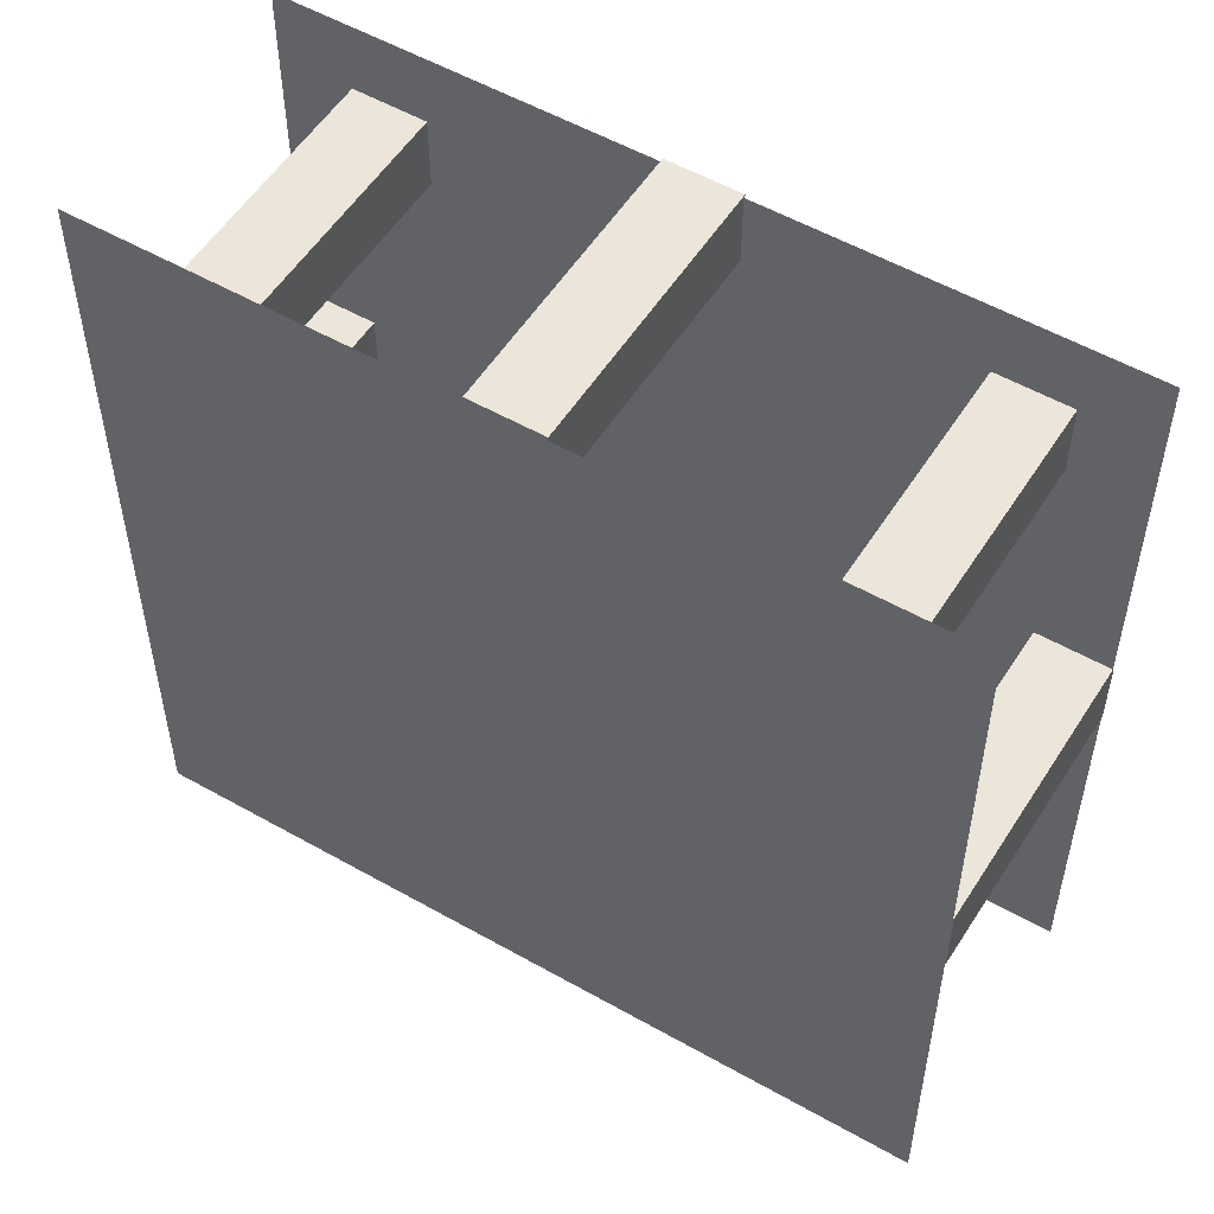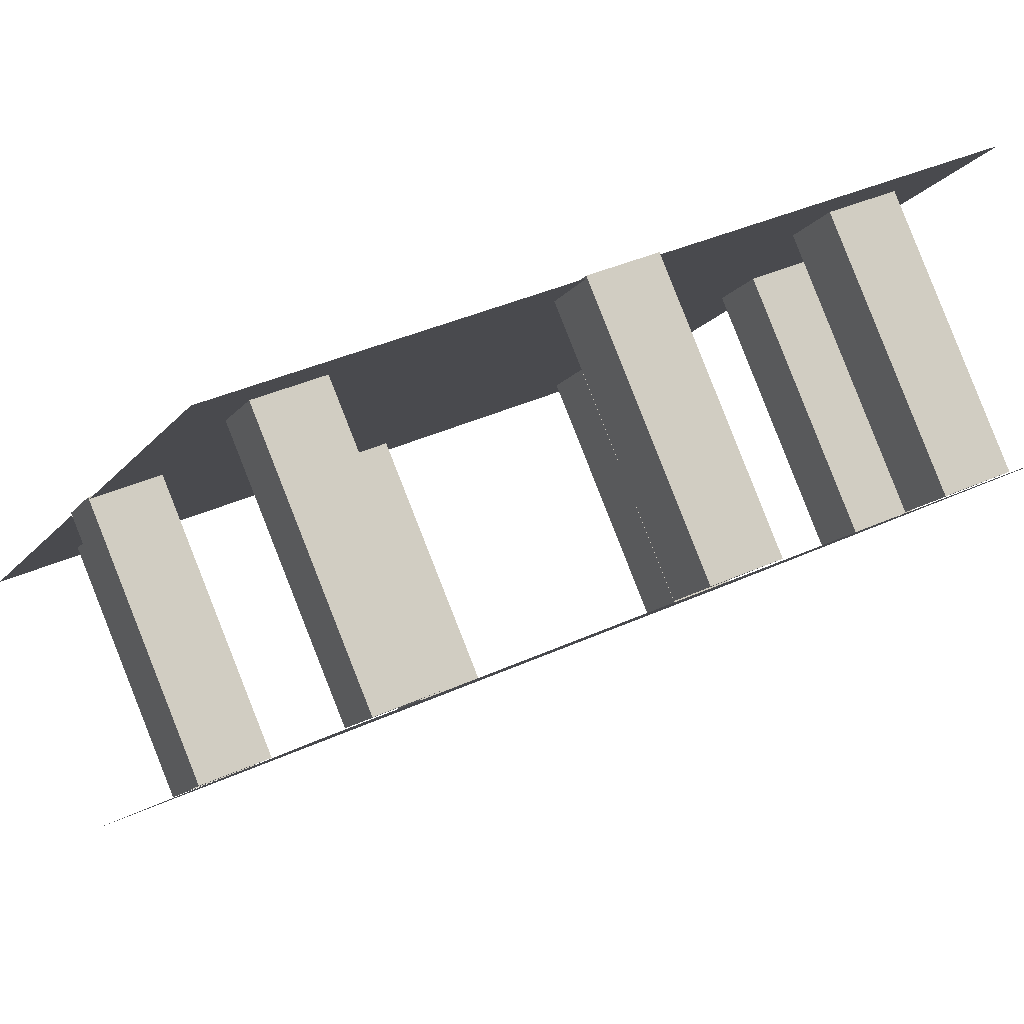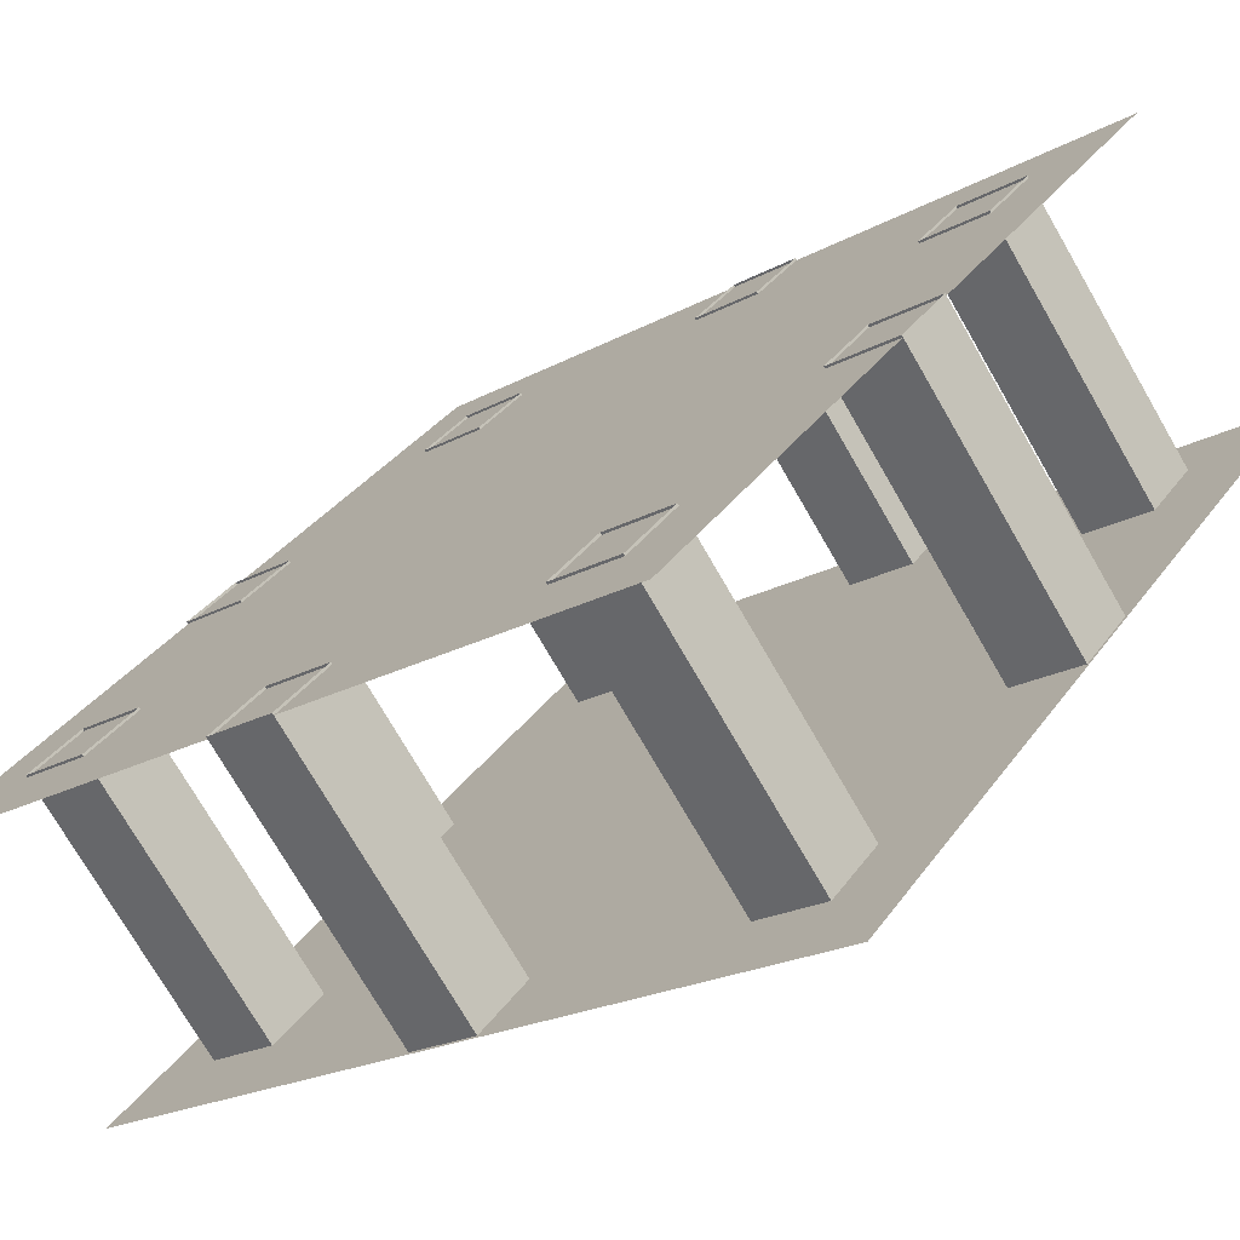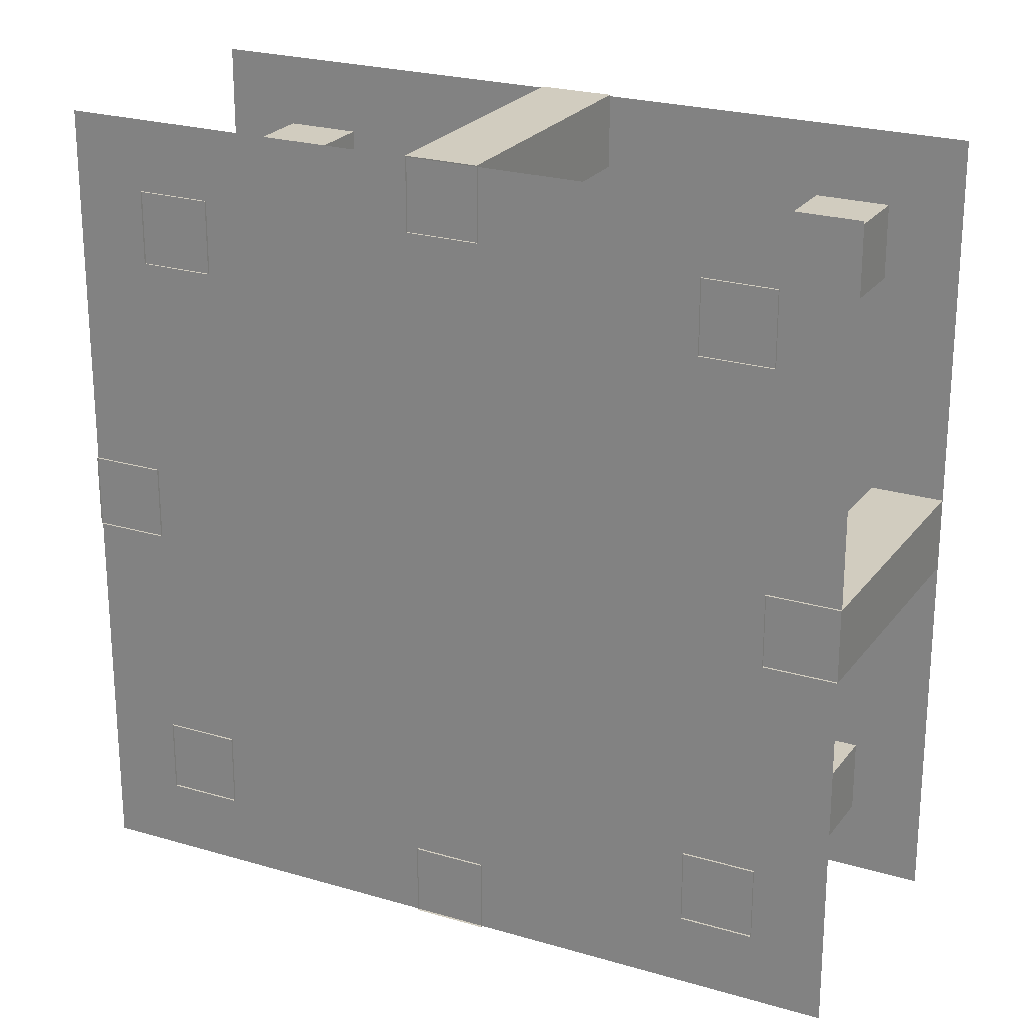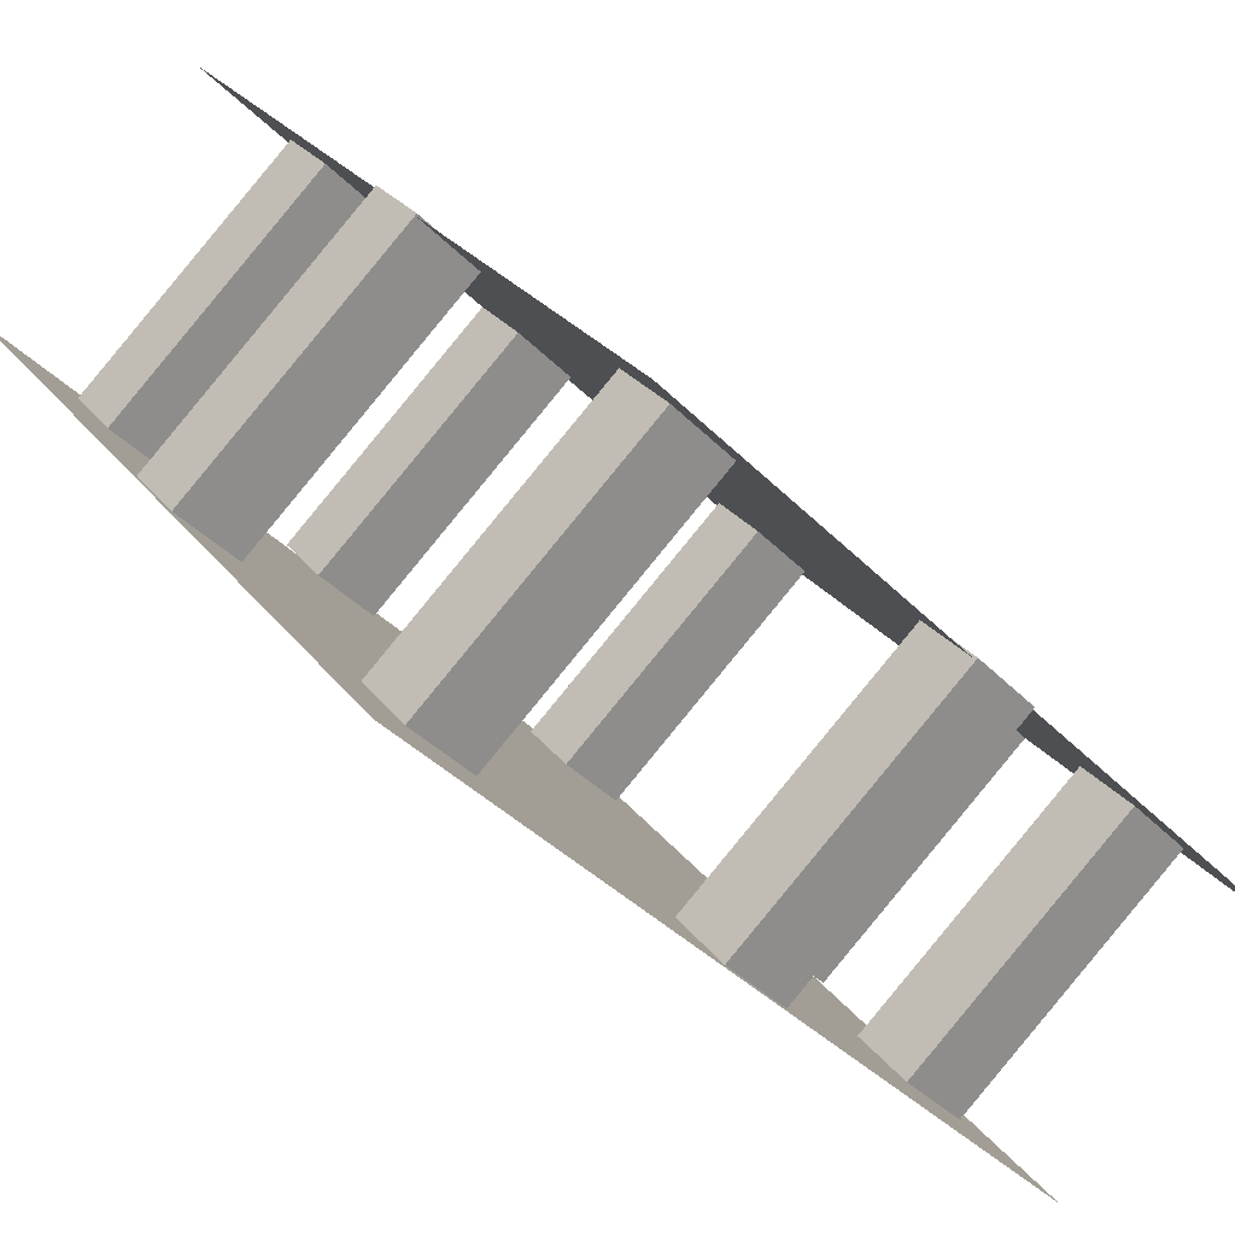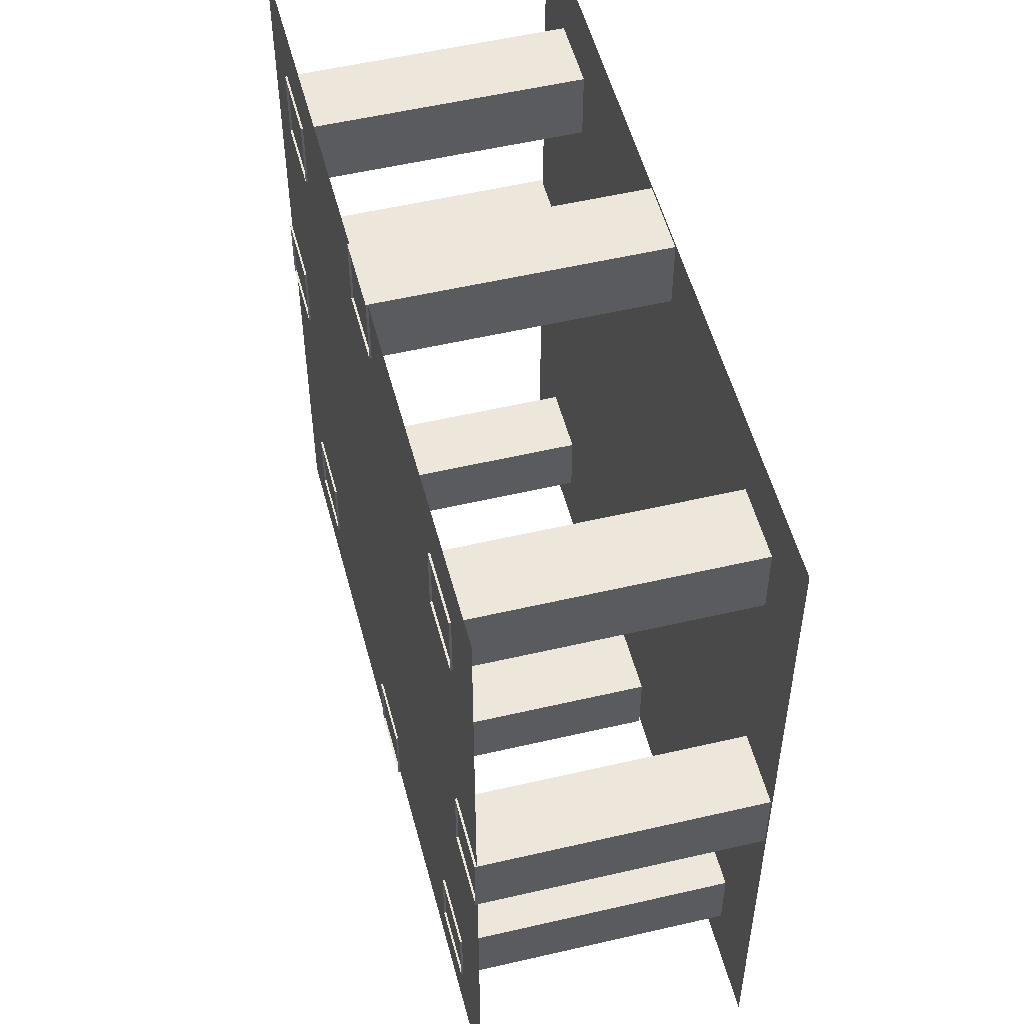
<metadata>
{"format":"obj","ext":"obj","renderer":"f3d","projection":"perspective","resolution":1024,"background":"white","views":[{"elev":54.5,"azim":-14.0,"up":"+Z"},{"elev":37.2,"azim":-120.7,"up":"+Y"},{"elev":-21.2,"azim":134.3,"up":"+Y"},{"elev":23.8,"azim":161.4,"up":"+Z"},{"elev":25.8,"azim":-27.7,"up":"+Y"},{"elev":54.1,"azim":-149.8,"up":"+Z"}]}
</metadata>
<code>
g Object006
v -0.578 0.226 -0.4375
v -0.4896 0.1376 -0.5625
v -0.578 0.226 -0.5625
v -0.4896 0.1376 -0.4375
v 0.1291 -0.4811 -0.4375
v 0.2175 -0.5695 -0.5625
v 0.1291 -0.4811 -0.5625
v 0.2175 -0.5695 -0.4375
v -0.578 0.226 0.5625
v -0.4896 0.1376 0.4375
v -0.578 0.226 0.4375
v -0.4896 0.1376 0.5625
v 0.1291 -0.4811 0.5625
v 0.2175 -0.5695 0.4375
v 0.1291 -0.4811 0.4375
v 0.2175 -0.5695 0.5625
v -0.578 0.226 0.0625
v -0.6664 0.3144 -0.0625
v -0.6664 0.3144 0.0625
v -0.578 0.226 -0.0625
v 0.3059 -0.6579 0.0625
v 0.2175 -0.5695 -0.0625
v 0.2175 -0.5695 0.0625
v 0.3059 -0.6579 -0.0625
v -0.2244 -0.1276 -0.6875
v -0.1361 -0.216 -0.5625
v -0.1361 -0.216 -0.6875
v -0.2244 -0.1276 -0.5625
v -0.2244 -0.1276 0.5625
v -0.1361 -0.216 0.6875
v -0.1361 -0.216 0.5625
v -0.2244 -0.1276 0.6875
v -0.4896 0.1376 -0.5625
v -0.2343 0.559 -0.5625
v -0.578 0.226 -0.5625
v -0.1459 0.4706 -0.5625
v -0.4896 0.1376 -0.4375
v -0.1459 0.4706 -0.5625
v -0.4896 0.1376 -0.5625
v -0.1459 0.4706 -0.4375
v -0.578 0.226 -0.4375
v -0.1459 0.4706 -0.4375
v -0.4896 0.1376 -0.4375
v -0.2343 0.559 -0.4375
v -0.578 0.226 -0.5625
v -0.2343 0.559 -0.4375
v -0.578 0.226 -0.4375
v -0.2343 0.559 -0.5625
v 0.2175 -0.5695 -0.5625
v 0.4728 -0.1481 -0.5625
v 0.1291 -0.4811 -0.5625
v 0.5612 -0.2365 -0.5625
v 0.2175 -0.5695 -0.4375
v 0.5612 -0.2365 -0.5625
v 0.2175 -0.5695 -0.5625
v 0.5612 -0.2365 -0.4375
v 0.1291 -0.4811 -0.4375
v 0.5612 -0.2365 -0.4375
v 0.2175 -0.5695 -0.4375
v 0.4728 -0.1481 -0.4375
v 0.1291 -0.4811 -0.5625
v 0.4728 -0.1481 -0.4375
v 0.1291 -0.4811 -0.4375
v 0.4728 -0.1481 -0.5625
v -0.4896 0.1376 0.4375
v -0.2343 0.559 0.4375
v -0.578 0.226 0.4375
v -0.1459 0.4706 0.4375
v -0.4896 0.1376 0.5625
v -0.1459 0.4706 0.4375
v -0.4896 0.1376 0.4375
v -0.1459 0.4706 0.5625
v -0.578 0.226 0.5625
v -0.1459 0.4706 0.5625
v -0.4896 0.1376 0.5625
v -0.2343 0.559 0.5625
v -0.578 0.226 0.4375
v -0.2343 0.559 0.5625
v -0.578 0.226 0.5625
v -0.2343 0.559 0.4375
v 0.2175 -0.5695 0.4375
v 0.4728 -0.1481 0.4375
v 0.1291 -0.4811 0.4375
v 0.5612 -0.2365 0.4375
v 0.2175 -0.5695 0.5625
v 0.5612 -0.2365 0.4375
v 0.2175 -0.5695 0.4375
v 0.5612 -0.2365 0.5625
v 0.1291 -0.4811 0.5625
v 0.5612 -0.2365 0.5625
v 0.2175 -0.5695 0.5625
v 0.4728 -0.1481 0.5625
v 0.1291 -0.4811 0.4375
v 0.4728 -0.1481 0.5625
v 0.1291 -0.4811 0.5625
v 0.4728 -0.1481 0.4375
v -0.6664 0.3144 -0.0625
v -0.3227 0.6474 0.0625
v -0.6664 0.3144 0.0625
v -0.3227 0.6474 -0.0625
v -0.578 0.226 -0.0625
v -0.3227 0.6474 -0.0625
v -0.6664 0.3144 -0.0625
v -0.2343 0.559 -0.0625
v -0.578 0.226 0.0625
v -0.2343 0.559 -0.0625
v -0.578 0.226 -0.0625
v -0.2343 0.559 0.0625
v -0.6664 0.3144 0.0625
v -0.2343 0.559 0.0625
v -0.578 0.226 0.0625
v -0.3227 0.6474 0.0625
v 0.2175 -0.5695 -0.0625
v 0.5612 -0.2365 0.0625
v 0.2175 -0.5695 0.0625
v 0.5612 -0.2365 -0.0625
v 0.3059 -0.6579 -0.0625
v 0.5612 -0.2365 -0.0625
v 0.2175 -0.5695 -0.0625
v 0.6496 -0.3249 -0.0625
v 0.3059 -0.6579 0.0625
v 0.6496 -0.3249 -0.0625
v 0.3059 -0.6579 -0.0625
v 0.6496 -0.3249 0.0625
v 0.2175 -0.5695 0.0625
v 0.6496 -0.3249 0.0625
v 0.3059 -0.6579 0.0625
v 0.5612 -0.2365 0.0625
v -0.1361 -0.216 -0.5625
v 0.2076 0.1171 -0.6875
v -0.1361 -0.216 -0.6875
v 0.2076 0.1171 -0.5625
v -0.2244 -0.1276 -0.5625
v 0.2076 0.1171 -0.5625
v -0.1361 -0.216 -0.5625
v 0.1192 0.2054 -0.5625
v -0.2244 -0.1276 -0.6875
v 0.1192 0.2054 -0.5625
v -0.2244 -0.1276 -0.5625
v 0.1192 0.2054 -0.6875
v -0.1361 -0.216 -0.6875
v 0.1192 0.2054 -0.6875
v -0.2244 -0.1276 -0.6875
v 0.2076 0.1171 -0.6875
v -0.1361 -0.216 0.6875
v 0.2076 0.1171 0.5625
v -0.1361 -0.216 0.5625
v 0.2076 0.1171 0.6875
v -0.2244 -0.1276 0.6875
v 0.2076 0.1171 0.6875
v -0.1361 -0.216 0.6875
v 0.1192 0.2054 0.6875
v -0.2244 -0.1276 0.5625
v 0.1192 0.2054 0.6875
v -0.2244 -0.1276 0.6875
v 0.1192 0.2054 0.5625
v -0.1361 -0.216 0.5625
v 0.1192 0.2054 0.5625
v -0.2244 -0.1276 0.5625
v 0.2076 0.1171 0.5625
v 0.3039 -0.6596 0.6845
v -0.668 0.3123 -0.6868
v -0.668 0.3123 0.6845
v 0.3039 -0.6596 -0.6868
v 0.6469 -0.3273 0.6845
v -0.325 0.6446 -0.6868
v 0.6469 -0.3273 -0.6868
v -0.3251 0.6446 0.6845
g Object006_0
f 3 2 1
f 4 1 2
f 7 6 5
f 8 5 6
f 11 10 9
f 12 9 10
f 15 14 13
f 16 13 14
f 19 18 17
f 20 17 18
f 23 22 21
f 24 21 22
f 27 26 25
f 28 25 26
f 31 30 29
f 32 29 30
f 35 34 33
f 36 33 34
f 39 38 37
f 40 37 38
f 43 42 41
f 44 41 42
f 47 46 45
f 48 45 46
f 51 50 49
f 52 49 50
f 55 54 53
f 56 53 54
f 59 58 57
f 60 57 58
f 63 62 61
f 64 61 62
f 67 66 65
f 68 65 66
f 71 70 69
f 72 69 70
f 75 74 73
f 76 73 74
f 79 78 77
f 80 77 78
f 83 82 81
f 84 81 82
f 87 86 85
f 88 85 86
f 91 90 89
f 92 89 90
f 95 94 93
f 96 93 94
f 99 98 97
f 100 97 98
f 103 102 101
f 104 101 102
f 107 106 105
f 108 105 106
f 111 110 109
f 112 109 110
f 115 114 113
f 116 113 114
f 119 118 117
f 120 117 118
f 123 122 121
f 124 121 122
f 127 126 125
f 128 125 126
f 131 130 129
f 132 129 130
f 135 134 133
f 136 133 134
f 139 138 137
f 140 137 138
f 143 142 141
f 144 141 142
f 147 146 145
f 148 145 146
f 151 150 149
f 152 149 150
f 155 154 153
f 156 153 154
f 159 158 157
f 160 157 158
f 163 162 161
f 164 161 162
f 167 166 165
f 168 165 166

</code>
